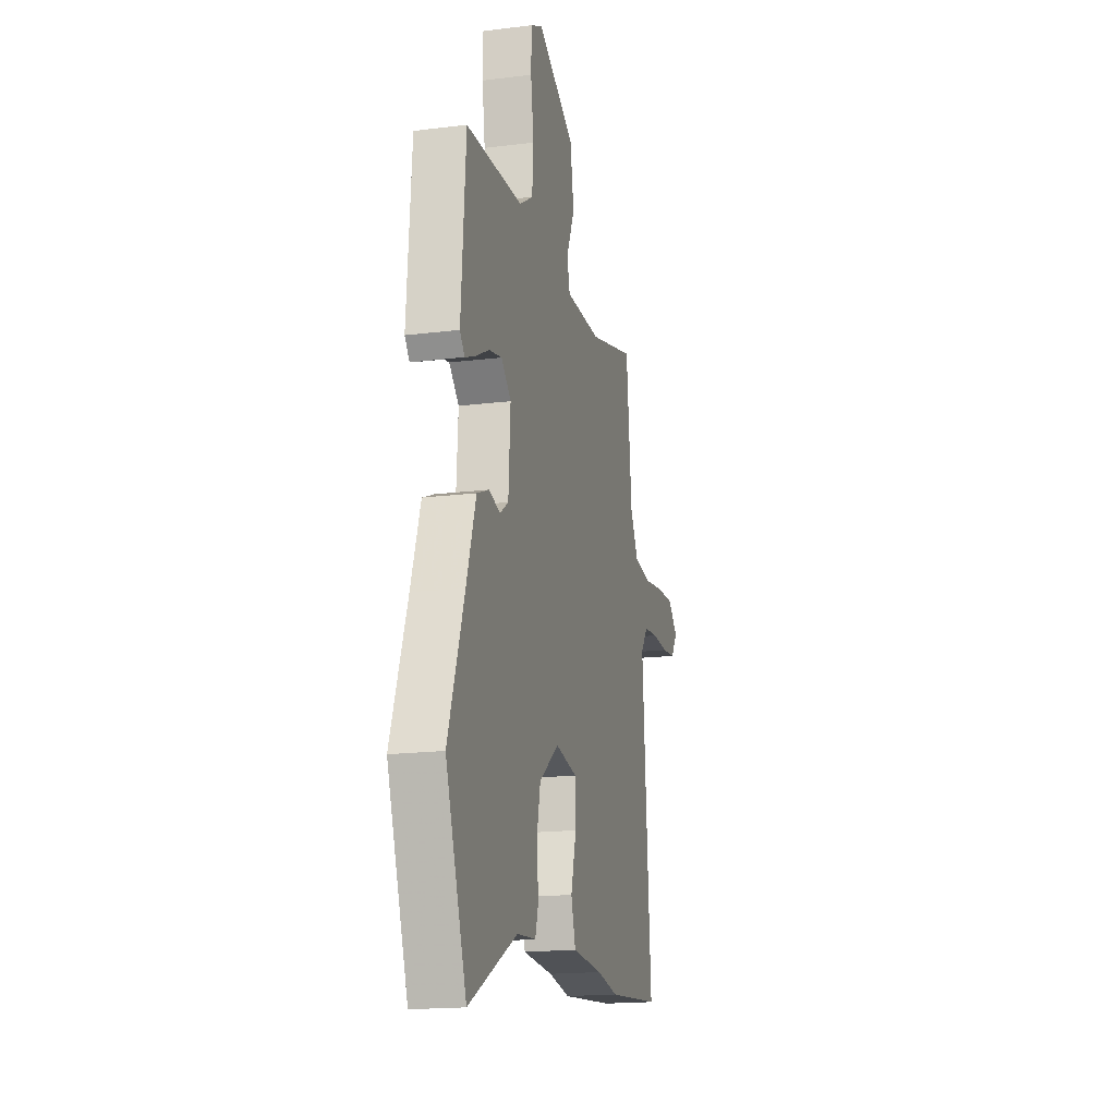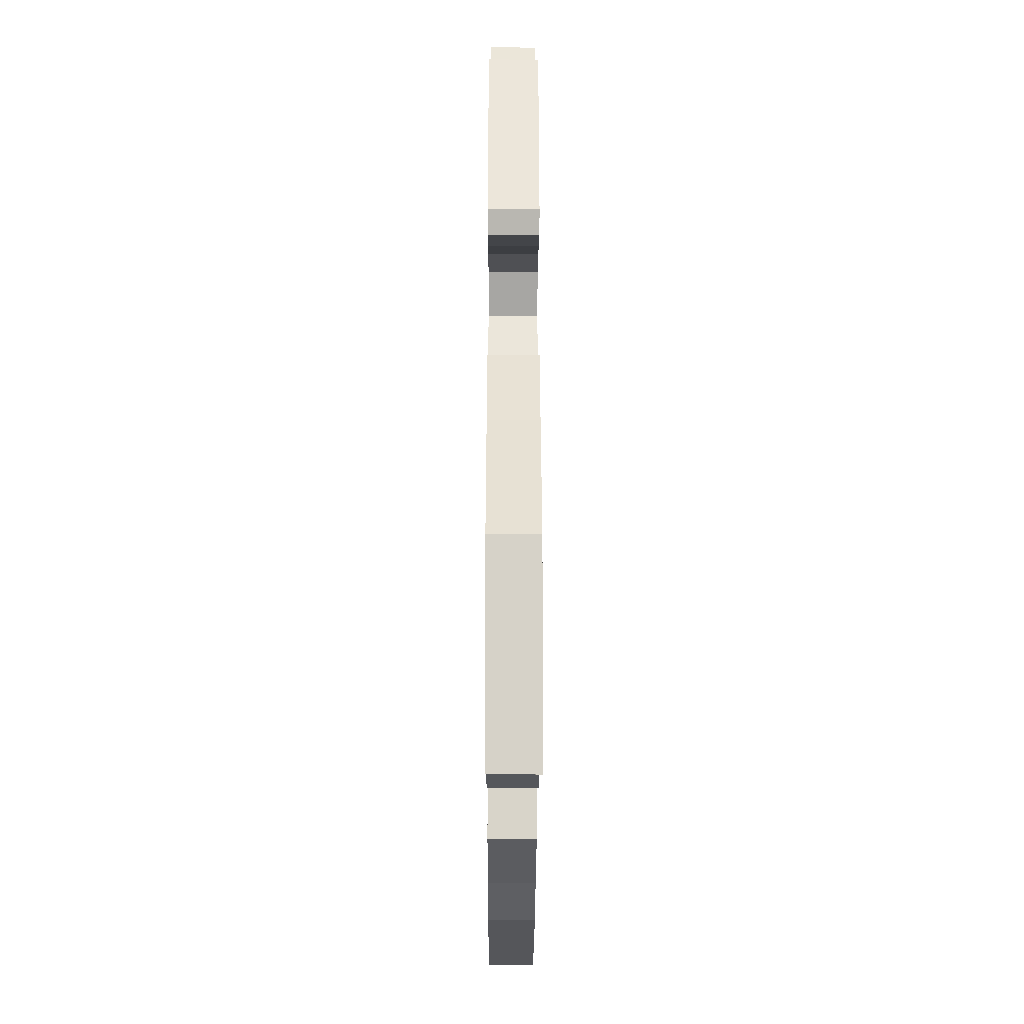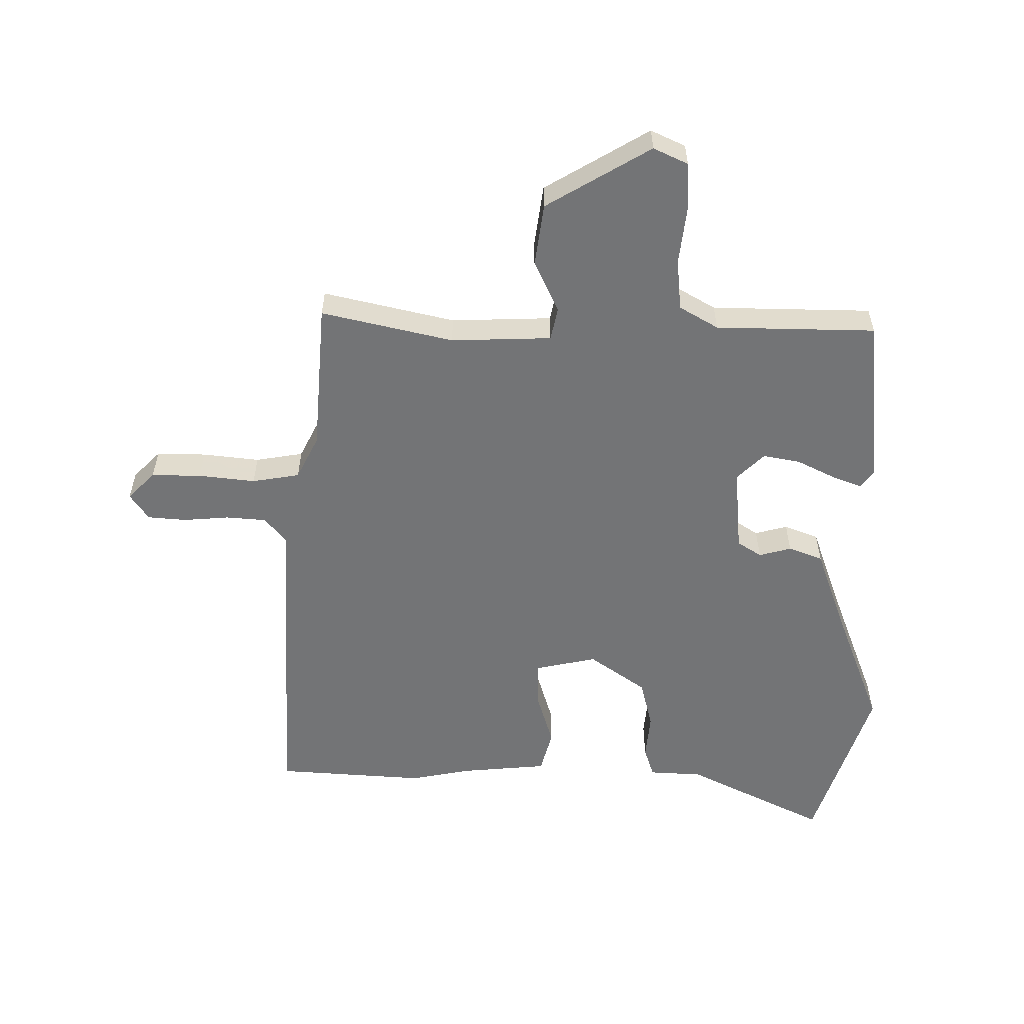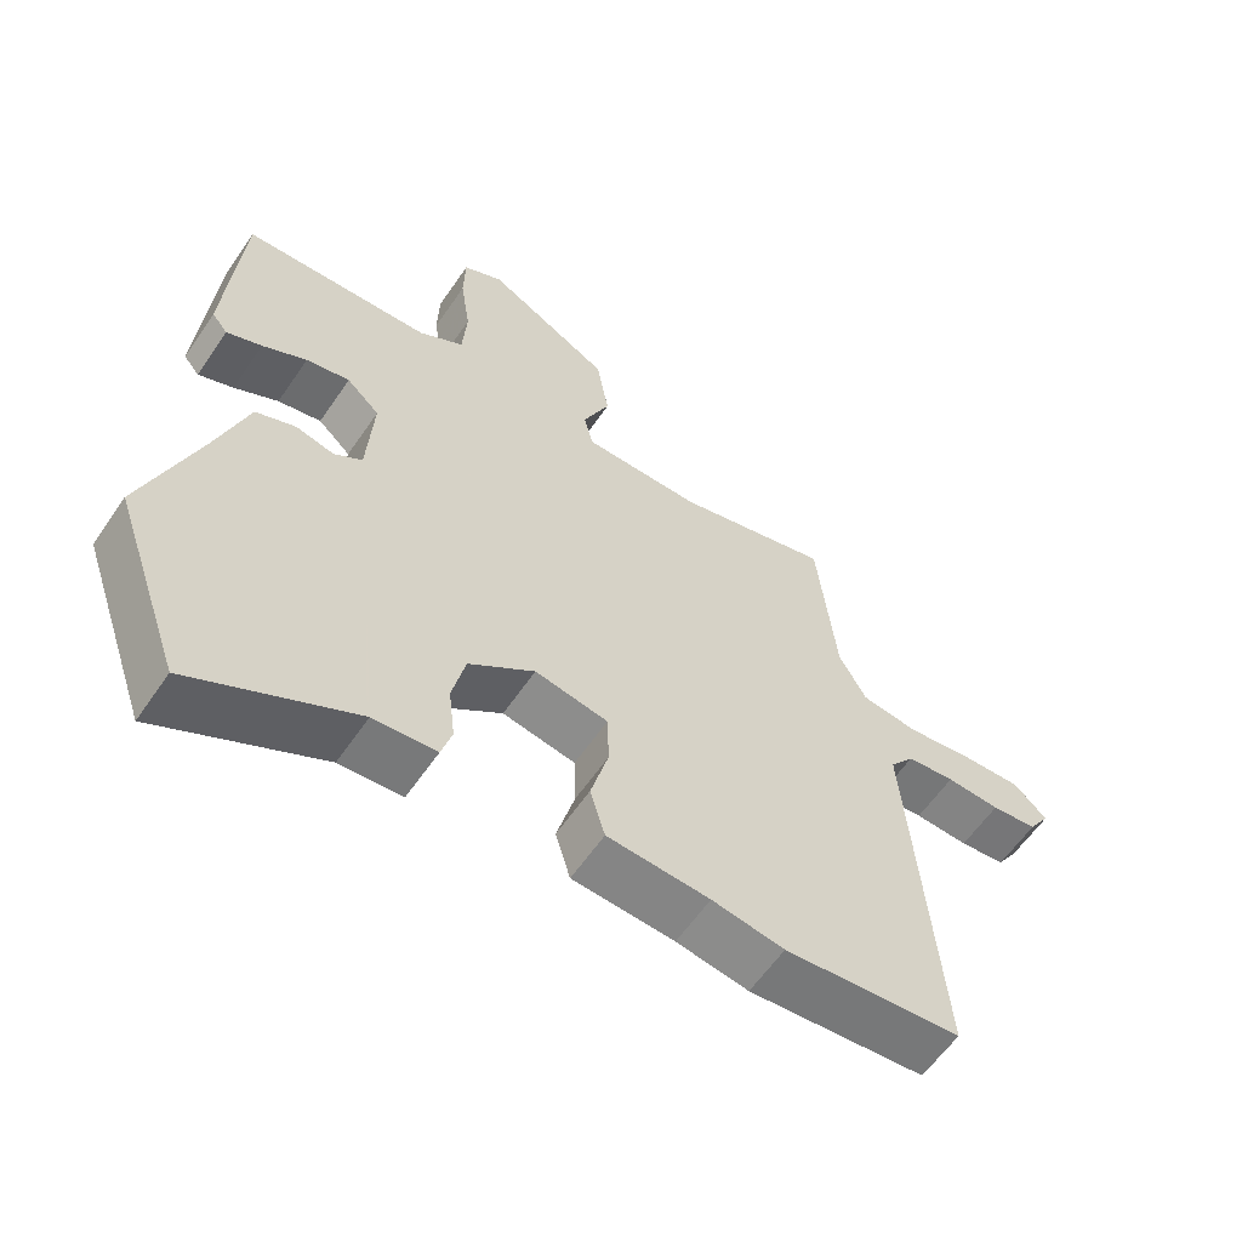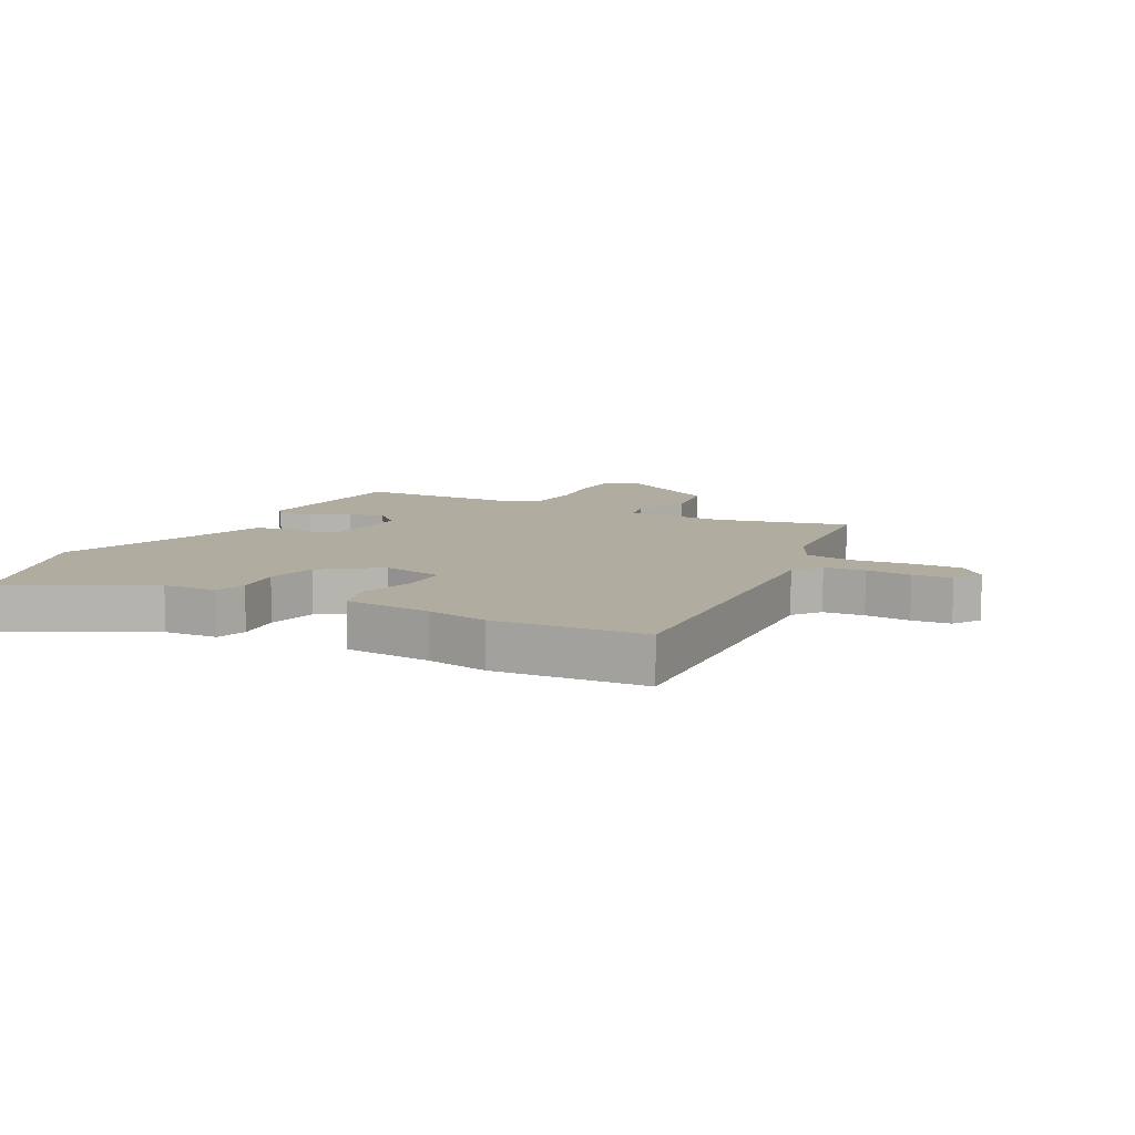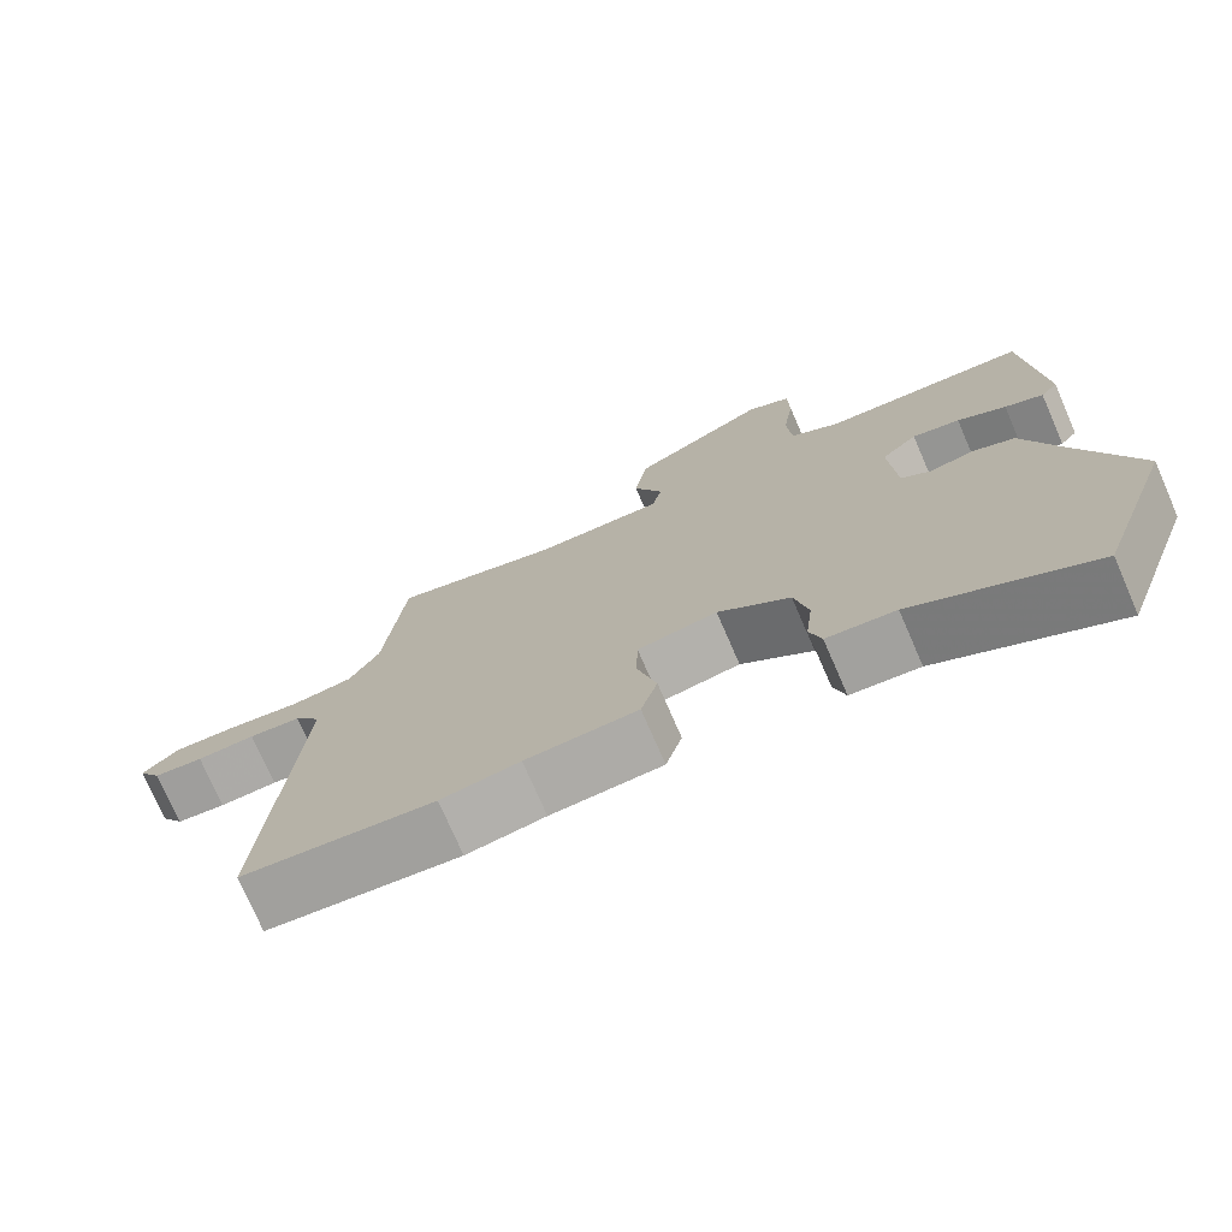
<metadata>
{"format":"obj","ext":"obj","renderer":"f3d","projection":"perspective","resolution":1024,"background":"white","views":[{"elev":-17.4,"azim":103.9,"up":"+Z"},{"elev":-31.1,"azim":89.8,"up":"+Z"},{"elev":-56.2,"azim":1.1,"up":"+Y"},{"elev":-60.0,"azim":145.8,"up":"+Z"},{"elev":9.9,"azim":-151.2,"up":"+Y"},{"elev":-74.6,"azim":23.5,"up":"+Z"}]}
</metadata>
<code>
v 0.549 0.07 -0.36
v 0.451 0.07 -0.638
v 0.223 0.07 -0.517
v 0.135 0.07 -0.51
v 0.12 0.07 -0.459
v 0.129 0.07 -0.382
v 0.111 0.07 -0.3
v 0.019 0.07 -0.231
v -0.083 0.07 -0.25
v -0.085 0.07 -0.326
v -0.06 0.07 -0.419
v -0.081 0.07 -0.49
v -0.224 0.07 -0.499
v -0.325 0.07 -0.516
v -0.573 0.07 -0.493
v -0.532 0.07 0.048
v -0.566 0.07 0.093
v -0.633 0.07 0.1
v -0.708 0.07 0.096
v -0.772 0.07 0.103
v -0.801 0.07 0.148
v -0.755 0.07 0.192
v -0.673 0.07 0.189
v -0.579 0.07 0.176
v -0.5 0.07 0.187
v -0.462 0.07 0.258
v -0.436 0.07 0.508
v -0.22 0.07 0.452
v -0.054 0.07 0.453
v -0.041 0.07 0.507
v -0.079 0.07 0.594
v -0.062 0.07 0.697
v 0.113 0.07 0.795
v 0.169 0.07 0.767
v 0.171 0.07 0.689
v 0.157 0.07 0.592
v 0.163 0.07 0.507
v 0.226 0.07 0.468
v 0.49 0.07 0.457
v 0.511 0.07 0.172
v 0.489 0.07 0.145
v 0.44 0.07 0.165
v 0.378 0.07 0.198
v 0.317 0.07 0.211
v 0.271 0.07 0.168
v 0.28 0.07 0.027
v 0.319 0.07 0
v 0.373 0.07 0.013
v 0.429 0.07 -0.01
v 0.473 0.07 -0.144
v 0.549 0 -0.36
v 0.451 0 -0.638
v 0.223 0 -0.517
v 0.135 0 -0.51
v 0.12 0 -0.459
v 0.129 0 -0.382
v 0.111 0 -0.3
v 0.019 0 -0.231
v -0.083 0 -0.25
v -0.085 0 -0.326
v -0.06 0 -0.419
v -0.081 0 -0.49
v -0.224 0 -0.499
v -0.325 0 -0.516
v -0.573 0 -0.493
v -0.532 0 0.048
v -0.566 0 0.093
v -0.633 0 0.1
v -0.708 0 0.096
v -0.772 0 0.103
v -0.801 0 0.148
v -0.755 0 0.192
v -0.673 0 0.189
v -0.579 0 0.176
v -0.5 0 0.187
v -0.462 0 0.258
v -0.436 0 0.508
v -0.22 0 0.452
v -0.054 0 0.453
v -0.041 0 0.507
v -0.079 0 0.594
v -0.062 0 0.697
v 0.113 0 0.795
v 0.169 0 0.767
v 0.171 0 0.689
v 0.157 0 0.592
v 0.163 0 0.507
v 0.226 0 0.468
v 0.49 0 0.457
v 0.511 0 0.172
v 0.489 0 0.145
v 0.44 0 0.165
v 0.378 0 0.198
v 0.317 0 0.211
v 0.271 0 0.168
v 0.28 0 0.027
v 0.319 0 0
v 0.373 0 0.013
v 0.429 0 -0.01
v 0.473 0 -0.144
f 47 48 49 50
f 1 2 3
f 50 1 3
f 47 50 3
f 46 47 3
f 4 5 6
f 3 4 6
f 46 3 6
f 45 46 6
f 41 42 43
f 40 41 43
f 39 40 43
f 38 39 43
f 37 38 43 44
f 34 35 36
f 33 34 36
f 32 33 36
f 31 32 36
f 30 31 36
f 29 30 36 37
f 26 27 28
f 25 26 28 29
f 22 23 24
f 21 22 24
f 20 21 24
f 19 20 24
f 18 19 24
f 17 18 24 25
f 37 44 45
f 29 37 45
f 25 29 45
f 17 25 45
f 16 17 45
f 10 11 12 13
f 14 15 16
f 13 14 16
f 10 13 16
f 9 10 16
f 45 6 7
f 8 9 16 45
f 7 8 45
f 100 99 98 97
f 53 52 51
f 53 51 100
f 53 100 97
f 53 97 96
f 56 55 54
f 56 54 53
f 56 53 96
f 56 96 95
f 93 92 91
f 93 91 90
f 93 90 89
f 93 89 88
f 94 93 88 87
f 86 85 84
f 86 84 83
f 86 83 82
f 86 82 81
f 86 81 80
f 87 86 80 79
f 78 77 76
f 79 78 76 75
f 74 73 72
f 74 72 71
f 74 71 70
f 74 70 69
f 74 69 68
f 75 74 68 67
f 95 94 87
f 95 87 79
f 95 79 75
f 95 75 67
f 95 67 66
f 63 62 61 60
f 66 65 64
f 66 64 63
f 66 63 60
f 66 60 59
f 57 56 95
f 95 66 59 58
f 95 58 57
f 1 51 52 2
f 2 52 53 3
f 3 53 54 4
f 4 54 55 5
f 5 55 56 6
f 6 56 57 7
f 7 57 58 8
f 8 58 59 9
f 9 59 60 10
f 10 60 61 11
f 11 61 62 12
f 12 62 63 13
f 13 63 64 14
f 14 64 65 15
f 15 65 66 16
f 16 66 67 17
f 17 67 68 18
f 18 68 69 19
f 19 69 70 20
f 20 70 71 21
f 21 71 72 22
f 22 72 73 23
f 23 73 74 24
f 24 74 75 25
f 25 75 76 26
f 26 76 77 27
f 27 77 78 28
f 28 78 79 29
f 29 79 80 30
f 30 80 81 31
f 31 81 82 32
f 32 82 83 33
f 33 83 84 34
f 34 84 85 35
f 35 85 86 36
f 36 86 87 37
f 37 87 88 38
f 38 88 89 39
f 39 89 90 40
f 40 90 91 41
f 41 91 92 42
f 42 92 93 43
f 43 93 94 44
f 44 94 95 45
f 45 95 96 46
f 46 96 97 47
f 47 97 98 48
f 48 98 99 49
f 49 99 100 50
f 50 100 51 1

</code>
